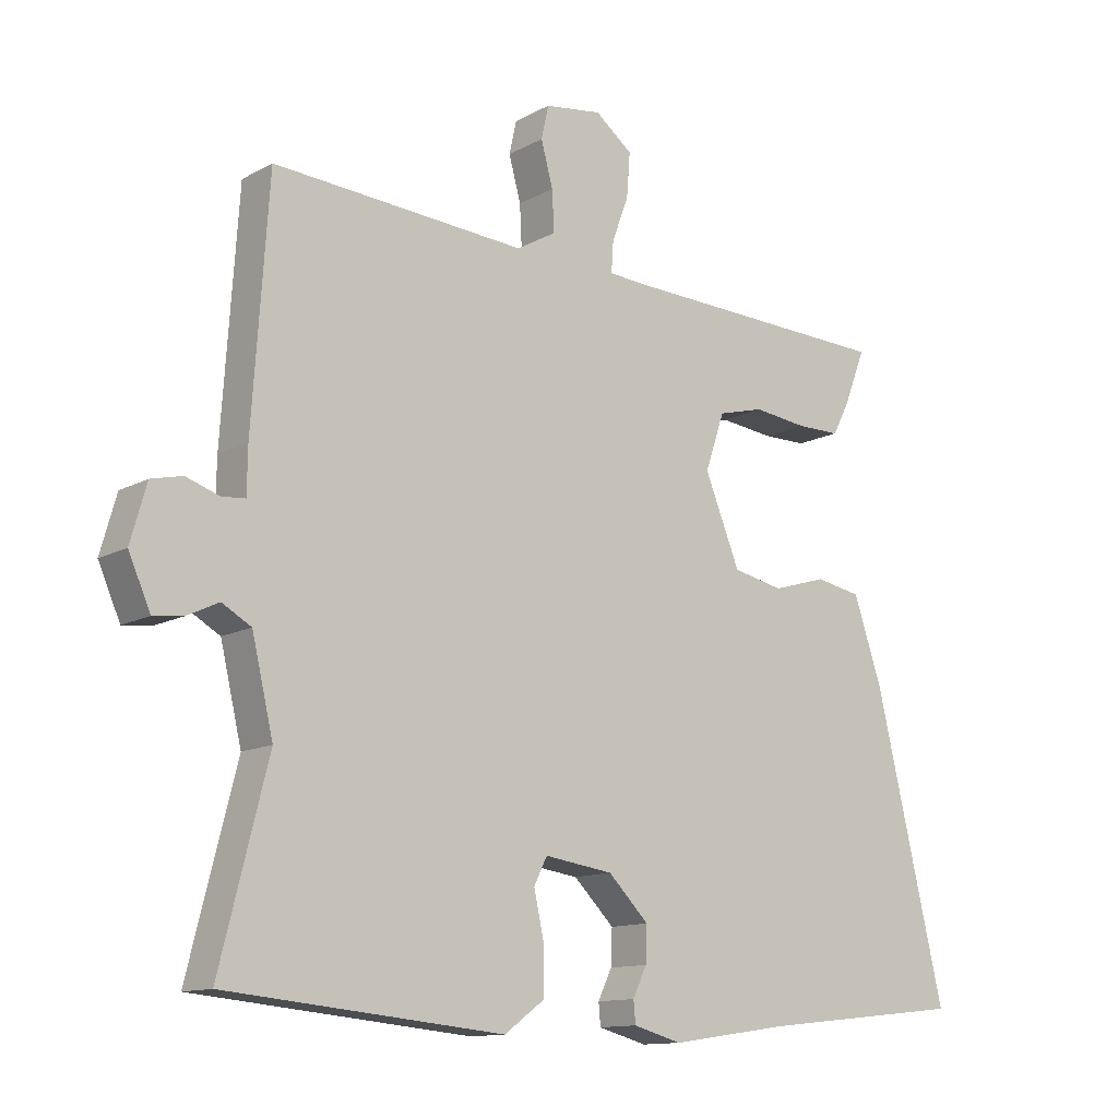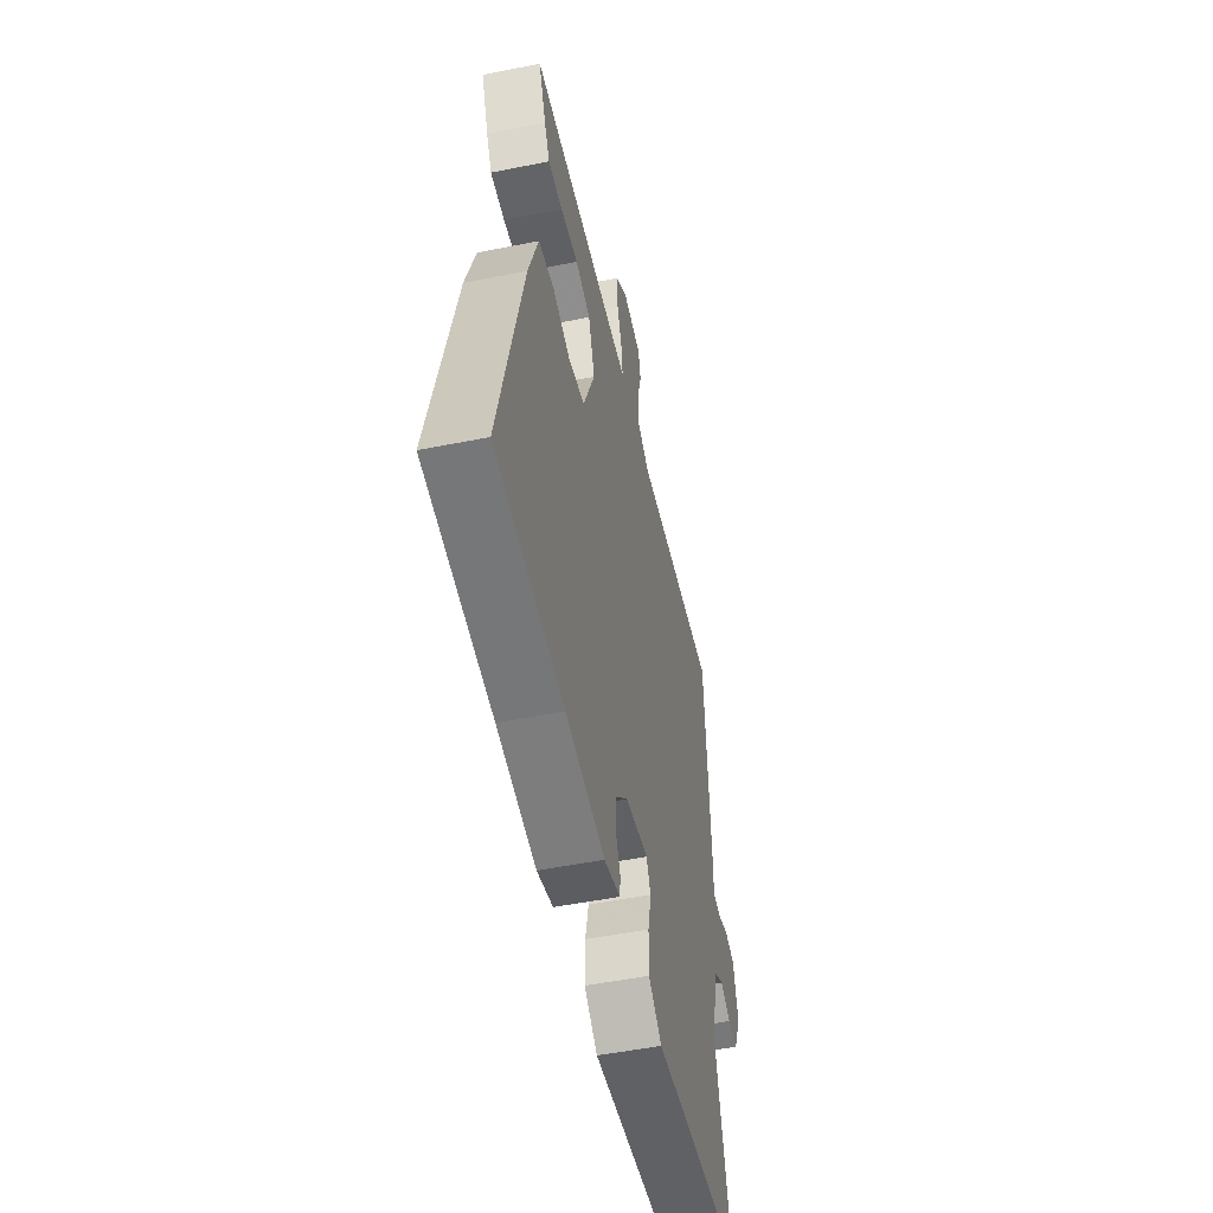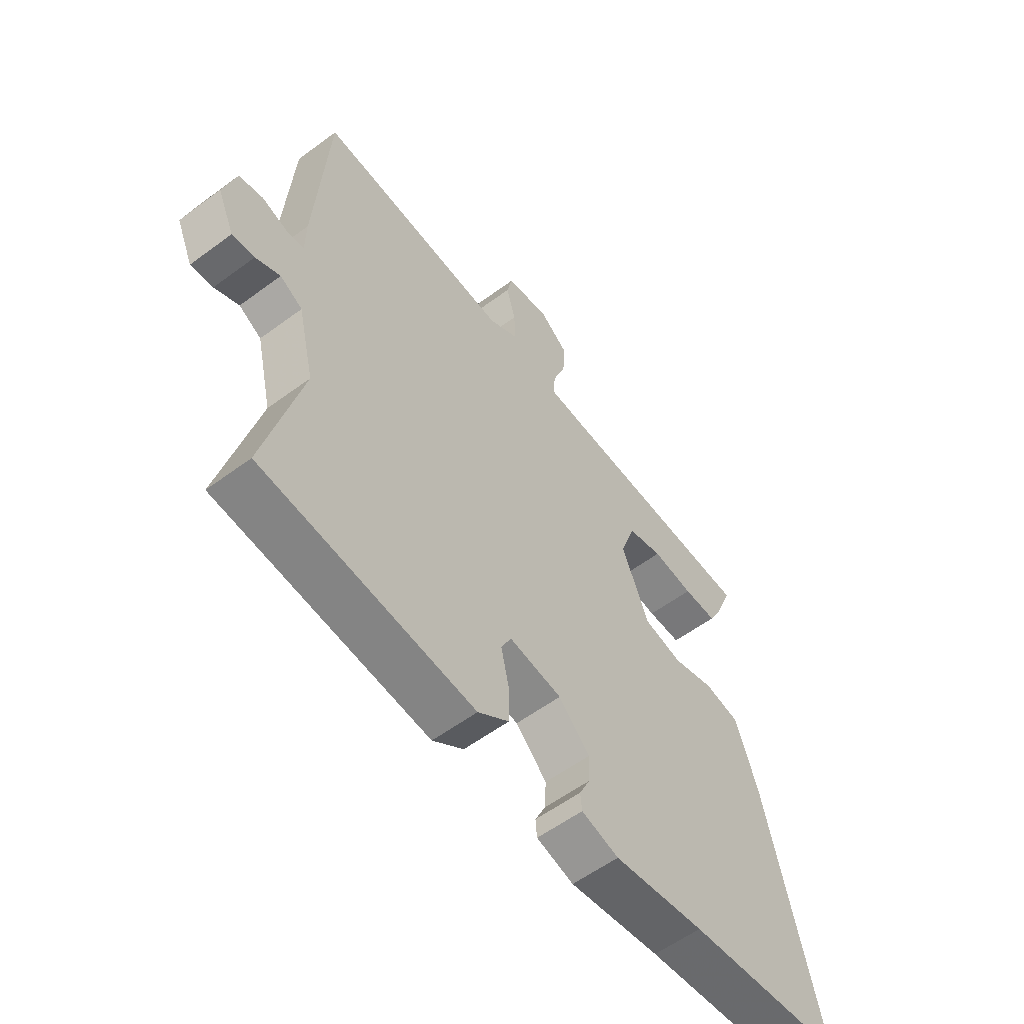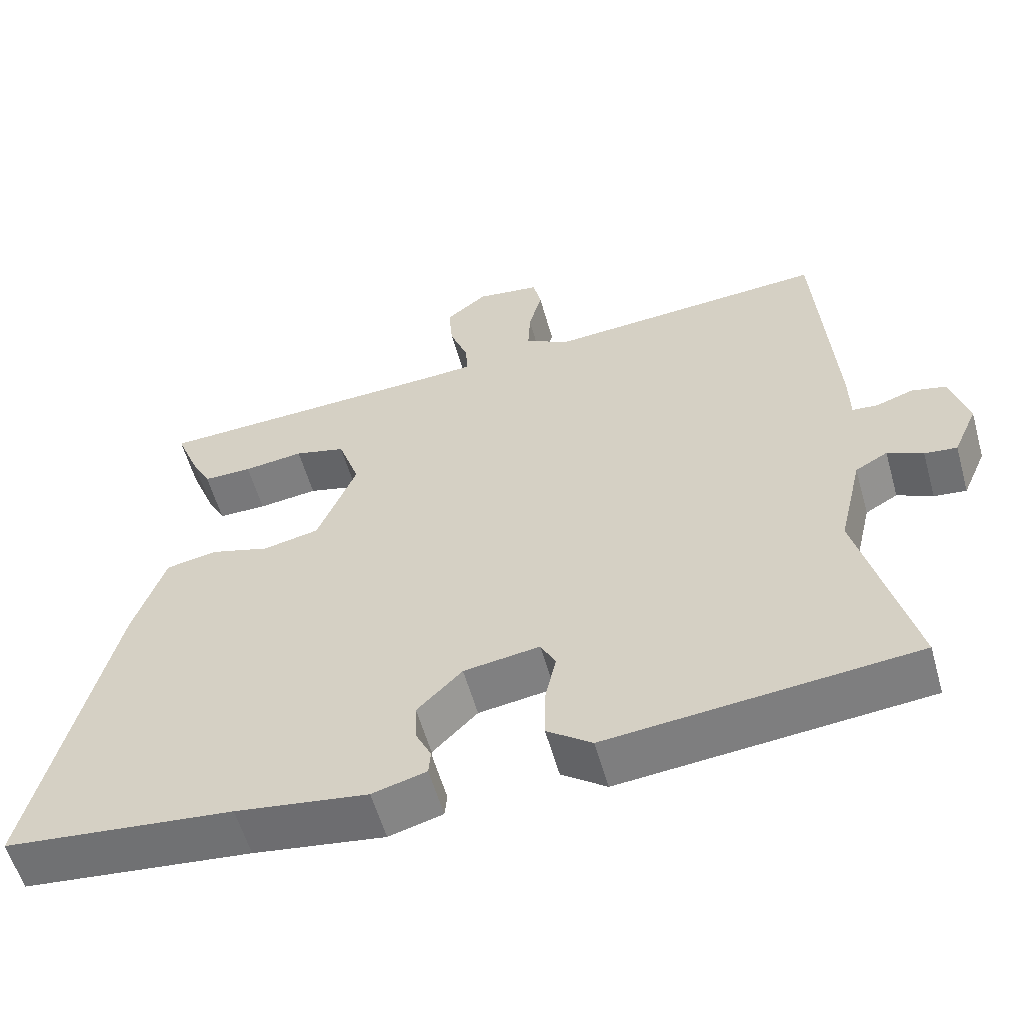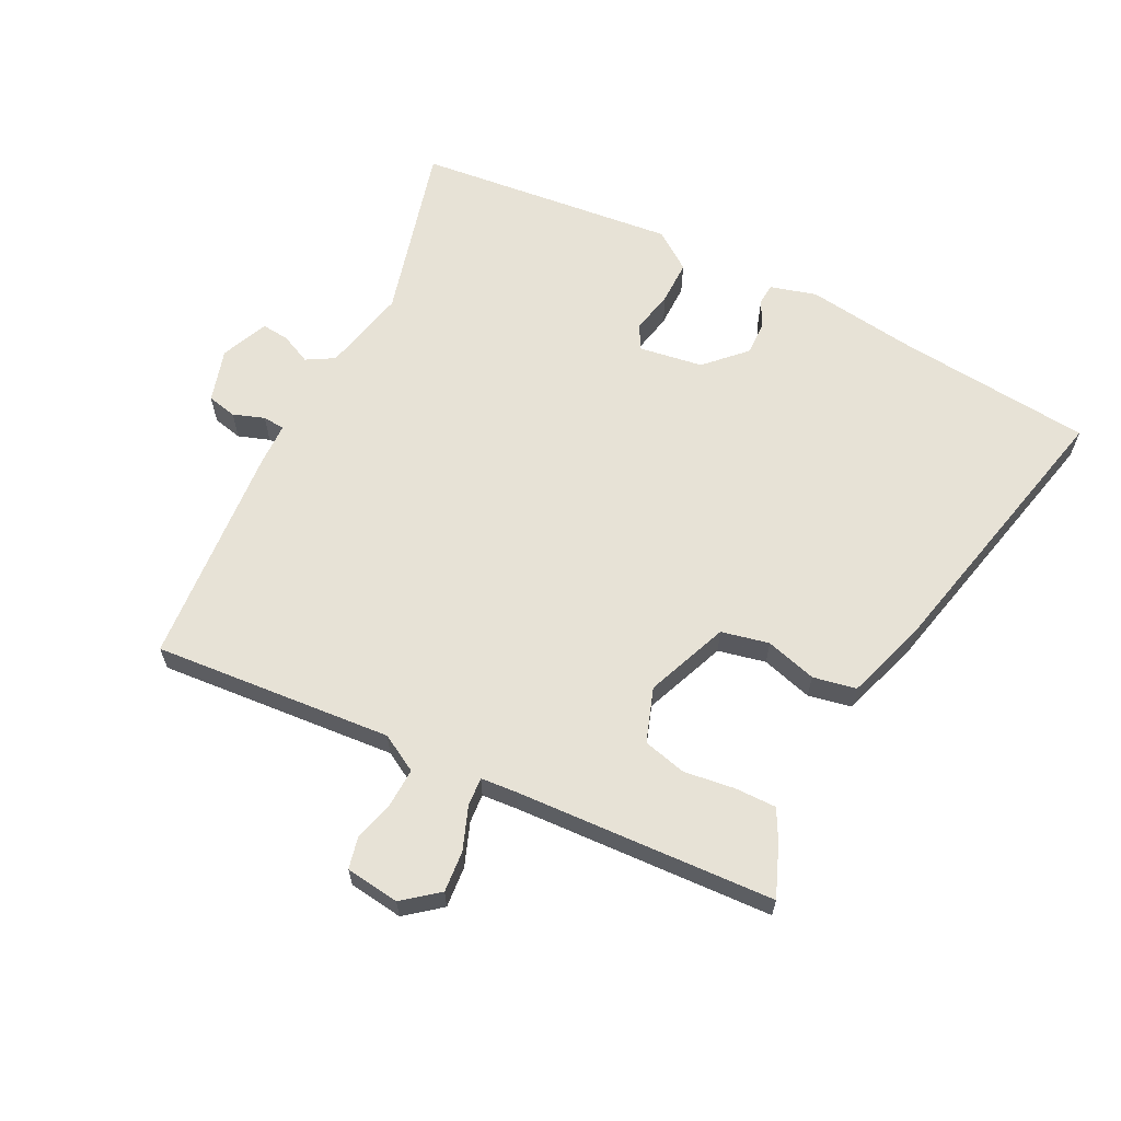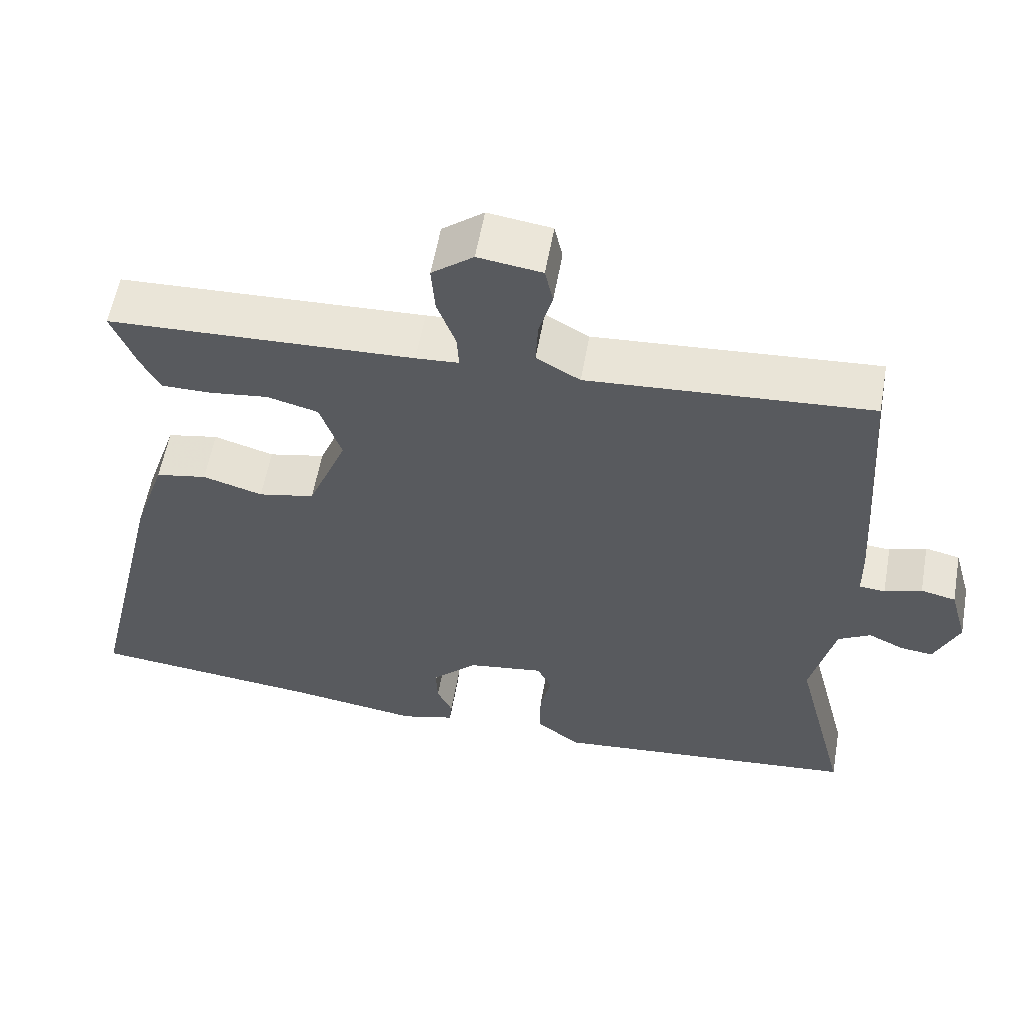
<metadata>
{"format":"obj","ext":"obj","renderer":"f3d","projection":"perspective","resolution":1024,"background":"white","views":[{"elev":-12.5,"azim":-38.6,"up":"+Z"},{"elev":-51.2,"azim":102.3,"up":"+Z"},{"elev":-57.5,"azim":-52.4,"up":"+Z"},{"elev":-57.5,"azim":-164.3,"up":"+Z"},{"elev":62.9,"azim":26.2,"up":"+Y"},{"elev":57.7,"azim":-169.9,"up":"+Z"}]}
</metadata>
<code>
v 0.615 0.07 -0.488
v 0.305 0.07 -0.521
v 0.127 0.07 -0.547
v 0.054 0.07 -0.527
v 0.051 0.07 -0.494
v 0.072 0.07 -0.45
v 0.074 0.07 -0.397
v 0.013 0.07 -0.336
v -0.09 0.07 -0.321
v -0.11 0.07 -0.361
v -0.095 0.07 -0.429
v -0.094 0.07 -0.499
v -0.155 0.07 -0.544
v -0.571 0.07 -0.504
v -0.499 0.07 -0.219
v -0.531 0.07 -0.083
v -0.575 0.07 -0.058
v -0.623 0.07 -0.081
v -0.667 0.07 -0.086
v -0.7 0.07 -0.011
v -0.676 0.07 0.074
v -0.629 0.07 0.085
v -0.579 0.07 0.068
v -0.544 0.07 0.071
v -0.543 0.07 0.14
v -0.519 0.07 0.497
v -0.138 0.07 0.47
v -0.079 0.07 0.504
v -0.082 0.07 0.565
v -0.1 0.07 0.631
v -0.089 0.07 0.681
v -0.003 0.07 0.693
v 0.053 0.07 0.649
v 0.048 0.07 0.583
v 0.023 0.07 0.515
v 0.02 0.07 0.469
v 0.078 0.07 0.465
v 0.491 0.07 0.448
v 0.458 0.07 0.364
v 0.433 0.07 0.316
v 0.367 0.07 0.316
v 0.286 0.07 0.326
v 0.217 0.07 0.308
v 0.188 0.07 0.222
v 0.241 0.07 0.091
v 0.317 0.07 0.075
v 0.398 0.07 0.099
v 0.467 0.07 0.086
v 0.51 0.07 -0.042
v 0.615 0 -0.488
v 0.305 0 -0.521
v 0.127 0 -0.547
v 0.054 0 -0.527
v 0.051 0 -0.494
v 0.072 0 -0.45
v 0.074 0 -0.397
v 0.013 0 -0.336
v -0.09 0 -0.321
v -0.11 0 -0.361
v -0.095 0 -0.429
v -0.094 0 -0.499
v -0.155 0 -0.544
v -0.571 0 -0.504
v -0.499 0 -0.219
v -0.531 0 -0.083
v -0.575 0 -0.058
v -0.623 0 -0.081
v -0.667 0 -0.086
v -0.7 0 -0.011
v -0.676 0 0.074
v -0.629 0 0.085
v -0.579 0 0.068
v -0.544 0 0.071
v -0.543 0 0.14
v -0.519 0 0.497
v -0.138 0 0.47
v -0.079 0 0.504
v -0.082 0 0.565
v -0.1 0 0.631
v -0.089 0 0.681
v -0.003 0 0.693
v 0.053 0 0.649
v 0.048 0 0.583
v 0.023 0 0.515
v 0.02 0 0.469
v 0.078 0 0.465
v 0.491 0 0.448
v 0.458 0 0.364
v 0.433 0 0.316
v 0.367 0 0.316
v 0.286 0 0.326
v 0.217 0 0.308
v 0.188 0 0.222
v 0.241 0 0.091
v 0.317 0 0.075
v 0.398 0 0.099
v 0.467 0 0.086
v 0.51 0 -0.042
f 49 1 2
f 48 49 2
f 47 48 2
f 46 47 2
f 2 3 4
f 46 2 4
f 45 46 4
f 40 41 42
f 39 40 42
f 38 39 42
f 37 38 42
f 36 37 42 43
f 33 34 35
f 32 33 35
f 31 32 35
f 30 31 35
f 29 30 35
f 28 29 35 36
f 36 43 44
f 28 36 44
f 27 28 44
f 27 44 45
f 26 27 45
f 25 26 45
f 24 25 45
f 21 22 23
f 20 21 23
f 19 20 23
f 18 19 23
f 17 18 23
f 13 14 15
f 12 13 15
f 11 12 15
f 10 11 15
f 9 10 15 16
f 23 24 45
f 17 23 45
f 16 17 45
f 9 16 45
f 8 9 45
f 7 8 45
f 6 7 45
f 6 45 4
f 4 5 6
f 51 50 98
f 51 98 97
f 51 97 96
f 51 96 95
f 53 52 51
f 53 51 95
f 53 95 94
f 91 90 89
f 91 89 88
f 91 88 87
f 91 87 86
f 92 91 86 85
f 84 83 82
f 84 82 81
f 84 81 80
f 84 80 79
f 84 79 78
f 85 84 78 77
f 93 92 85
f 93 85 77
f 93 77 76
f 94 93 76
f 94 76 75
f 94 75 74
f 94 74 73
f 72 71 70
f 72 70 69
f 72 69 68
f 72 68 67
f 72 67 66
f 64 63 62
f 64 62 61
f 64 61 60
f 64 60 59
f 65 64 59 58
f 94 73 72
f 94 72 66
f 94 66 65
f 94 65 58
f 94 58 57
f 94 57 56
f 94 56 55
f 53 94 55
f 55 54 53
f 1 50 51 2
f 2 51 52 3
f 3 52 53 4
f 4 53 54 5
f 5 54 55 6
f 6 55 56 7
f 7 56 57 8
f 8 57 58 9
f 9 58 59 10
f 10 59 60 11
f 11 60 61 12
f 12 61 62 13
f 13 62 63 14
f 14 63 64 15
f 15 64 65 16
f 16 65 66 17
f 17 66 67 18
f 18 67 68 19
f 19 68 69 20
f 20 69 70 21
f 21 70 71 22
f 22 71 72 23
f 23 72 73 24
f 24 73 74 25
f 25 74 75 26
f 26 75 76 27
f 27 76 77 28
f 28 77 78 29
f 29 78 79 30
f 30 79 80 31
f 31 80 81 32
f 32 81 82 33
f 33 82 83 34
f 34 83 84 35
f 35 84 85 36
f 36 85 86 37
f 37 86 87 38
f 38 87 88 39
f 39 88 89 40
f 40 89 90 41
f 41 90 91 42
f 42 91 92 43
f 43 92 93 44
f 44 93 94 45
f 45 94 95 46
f 46 95 96 47
f 47 96 97 48
f 48 97 98 49
f 49 98 50 1

</code>
